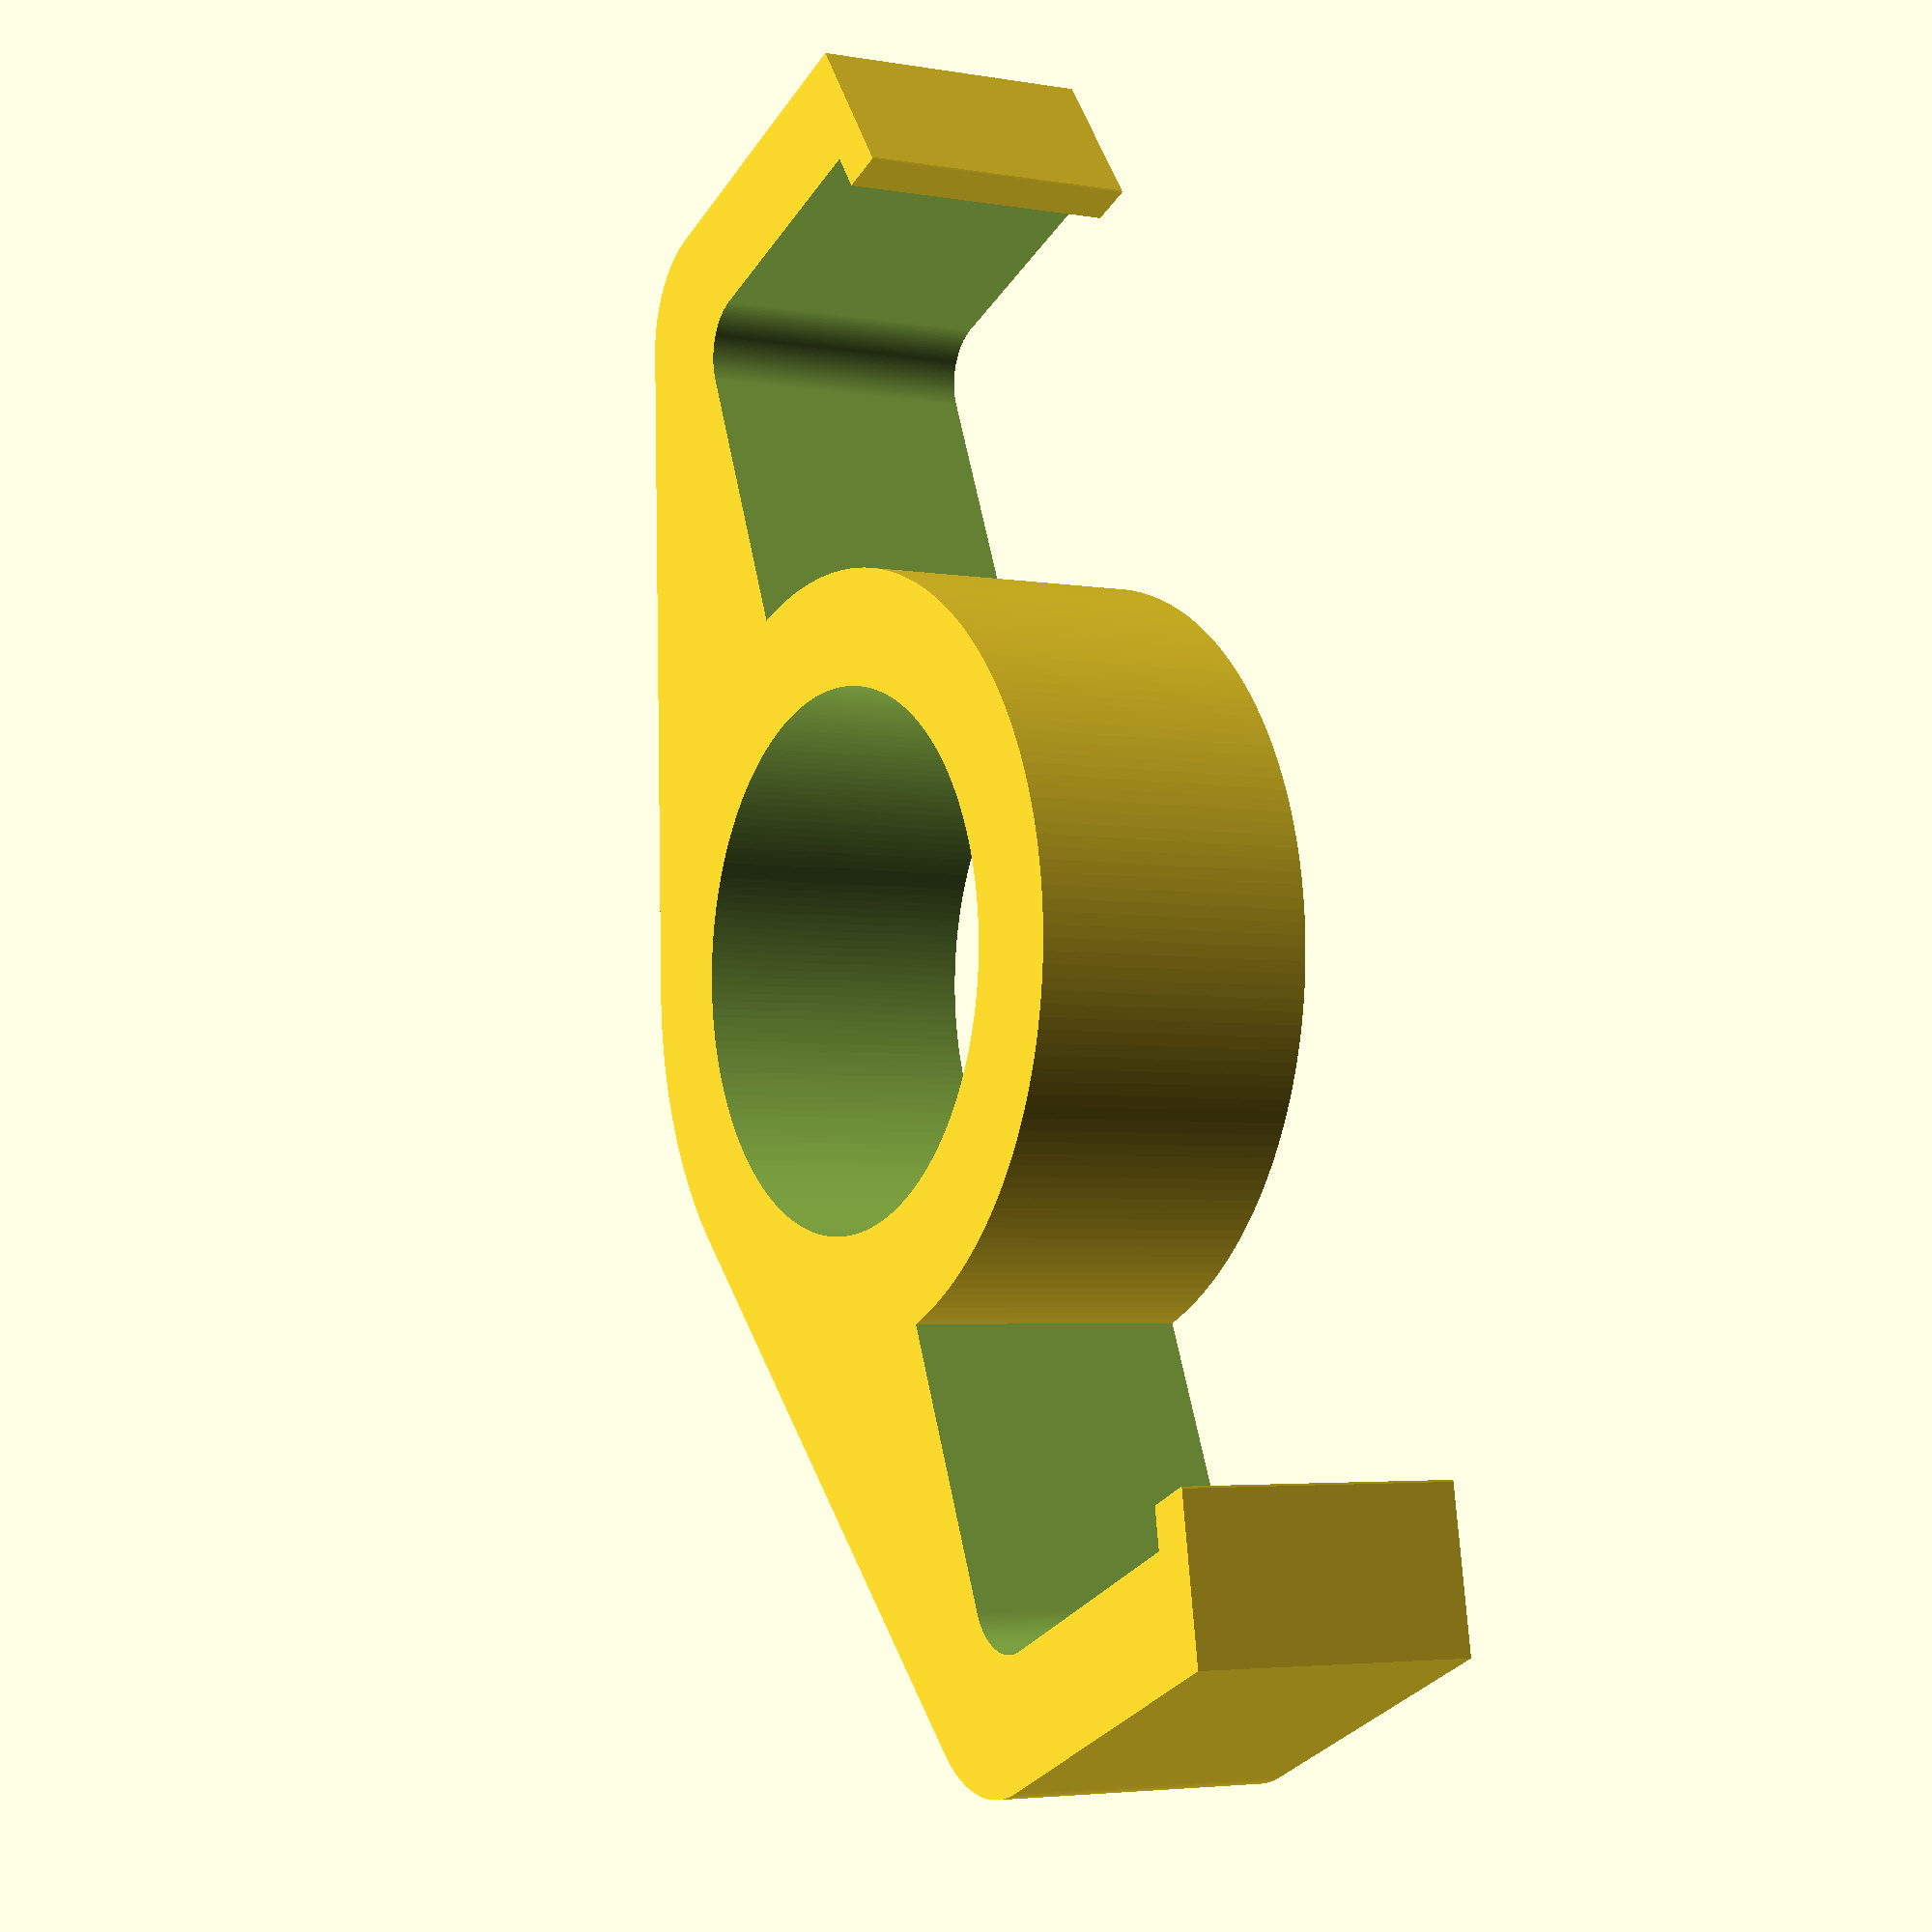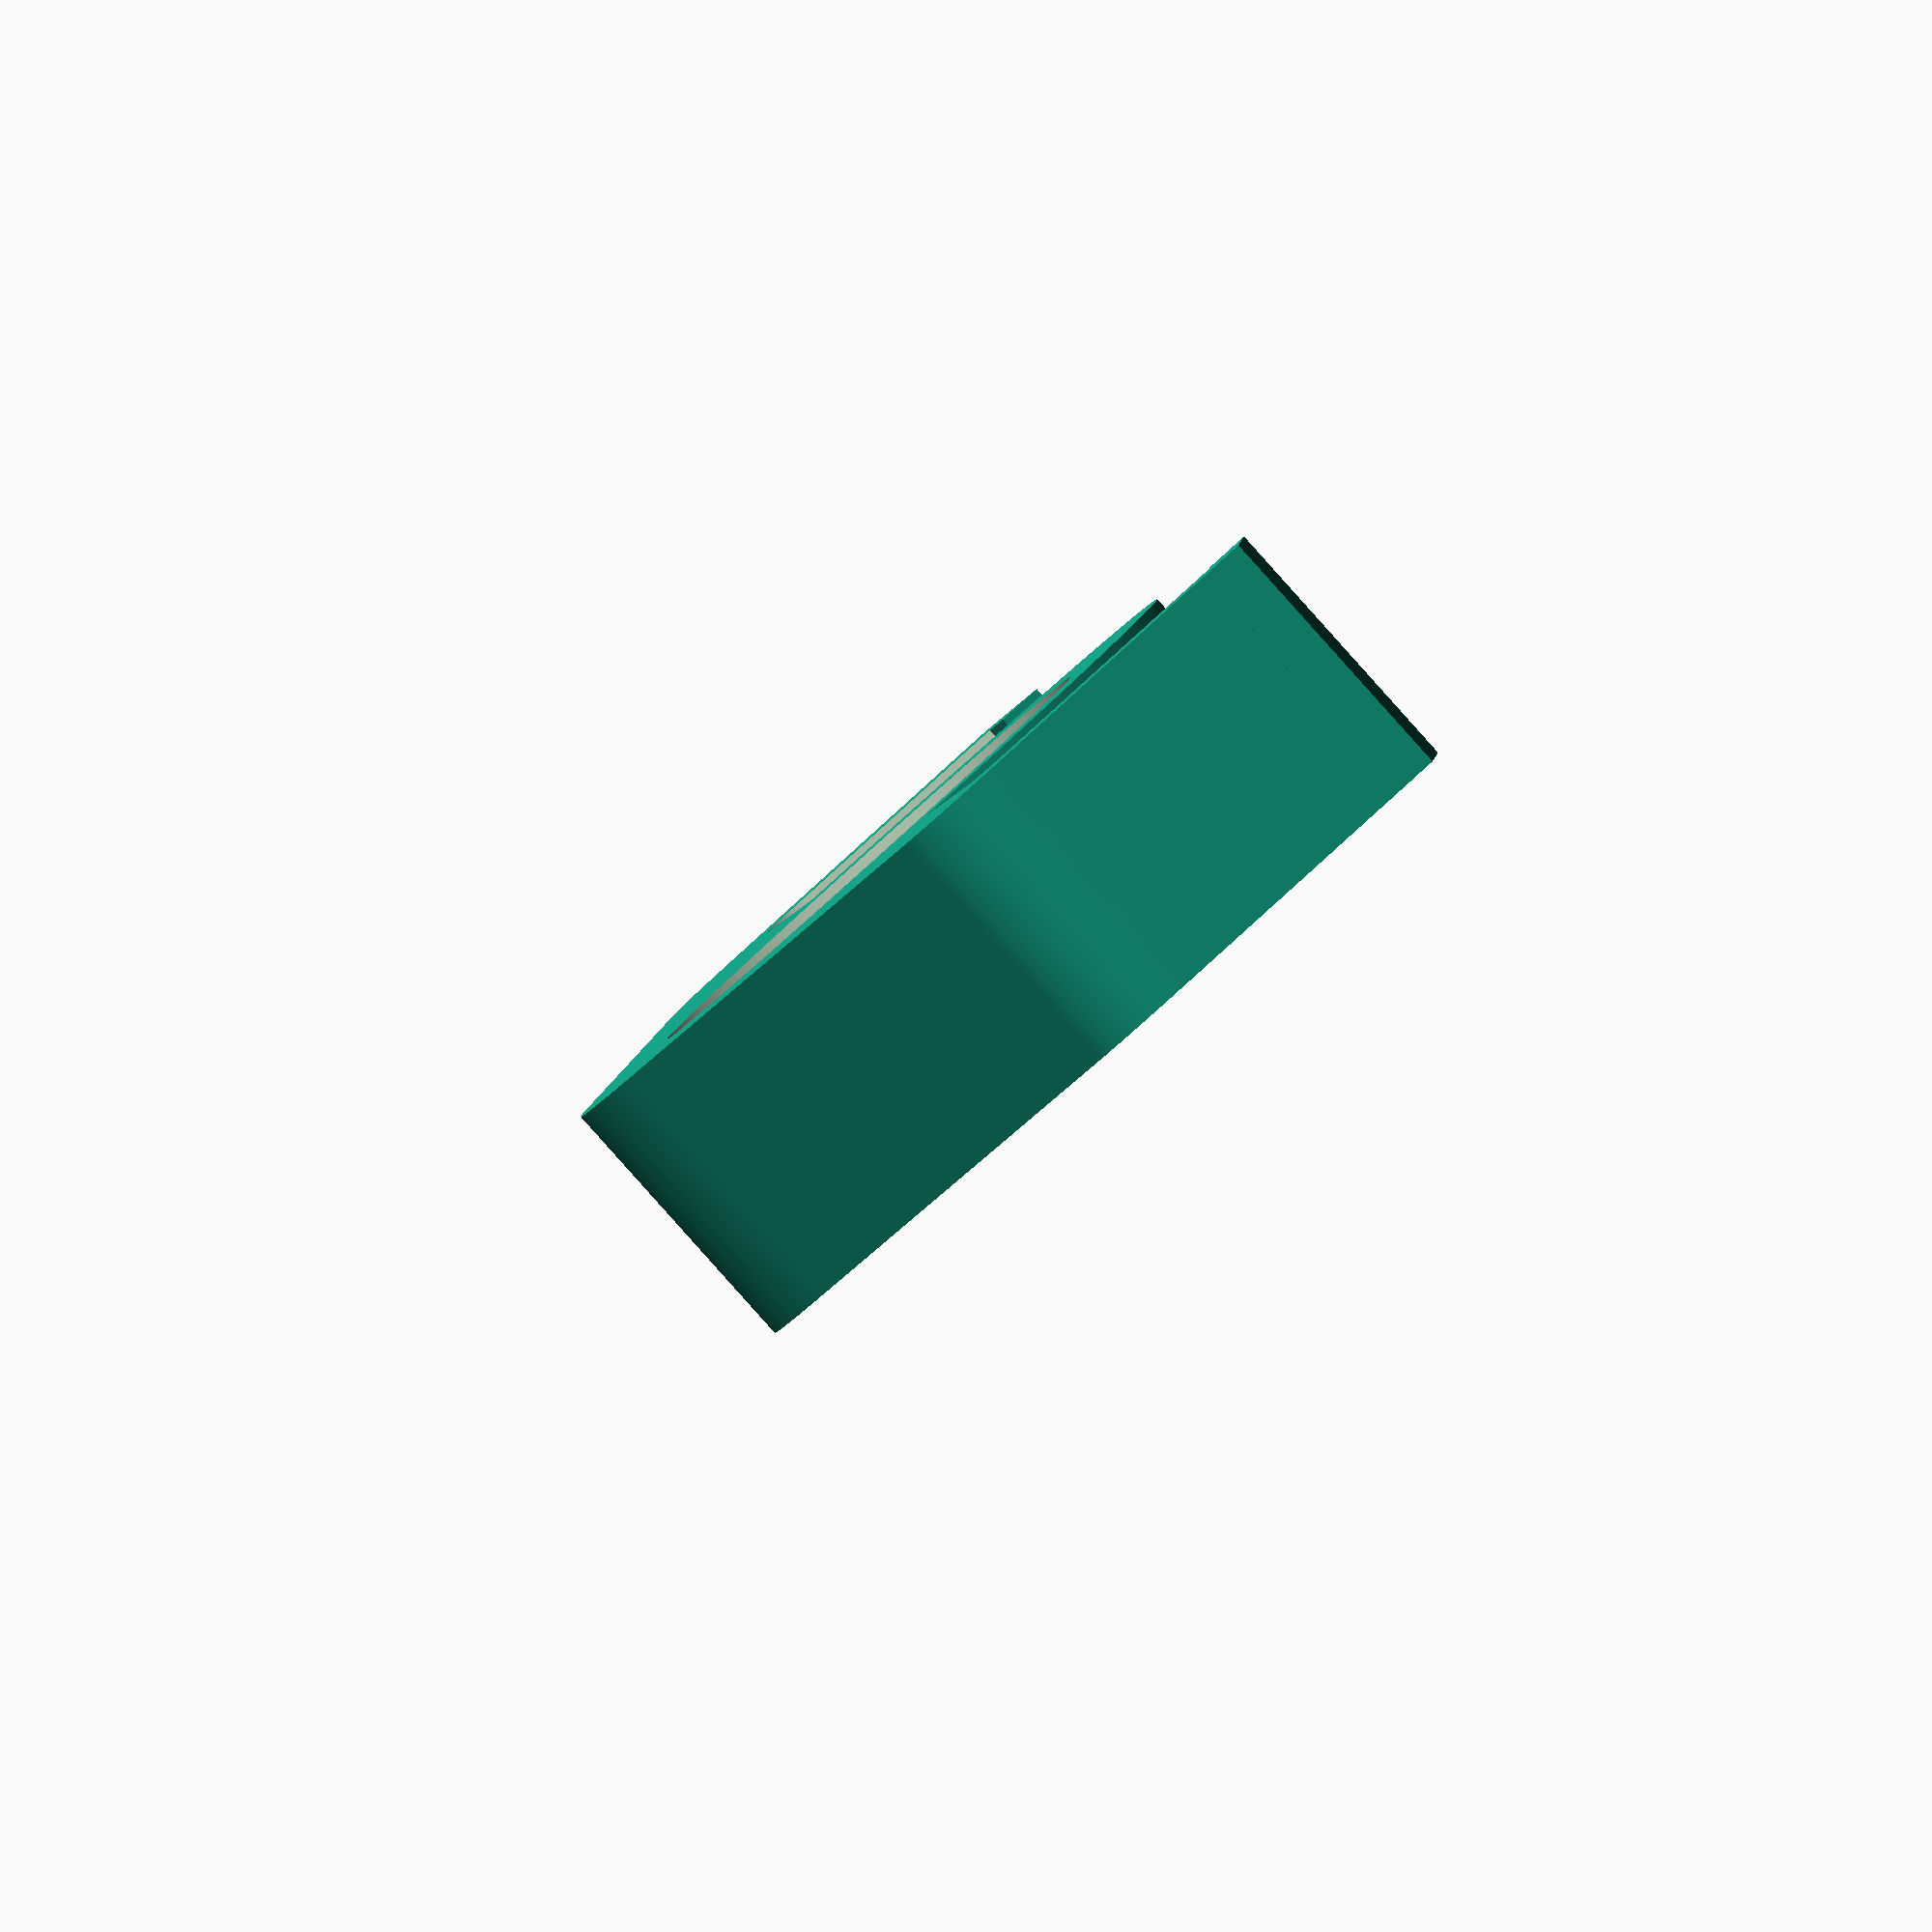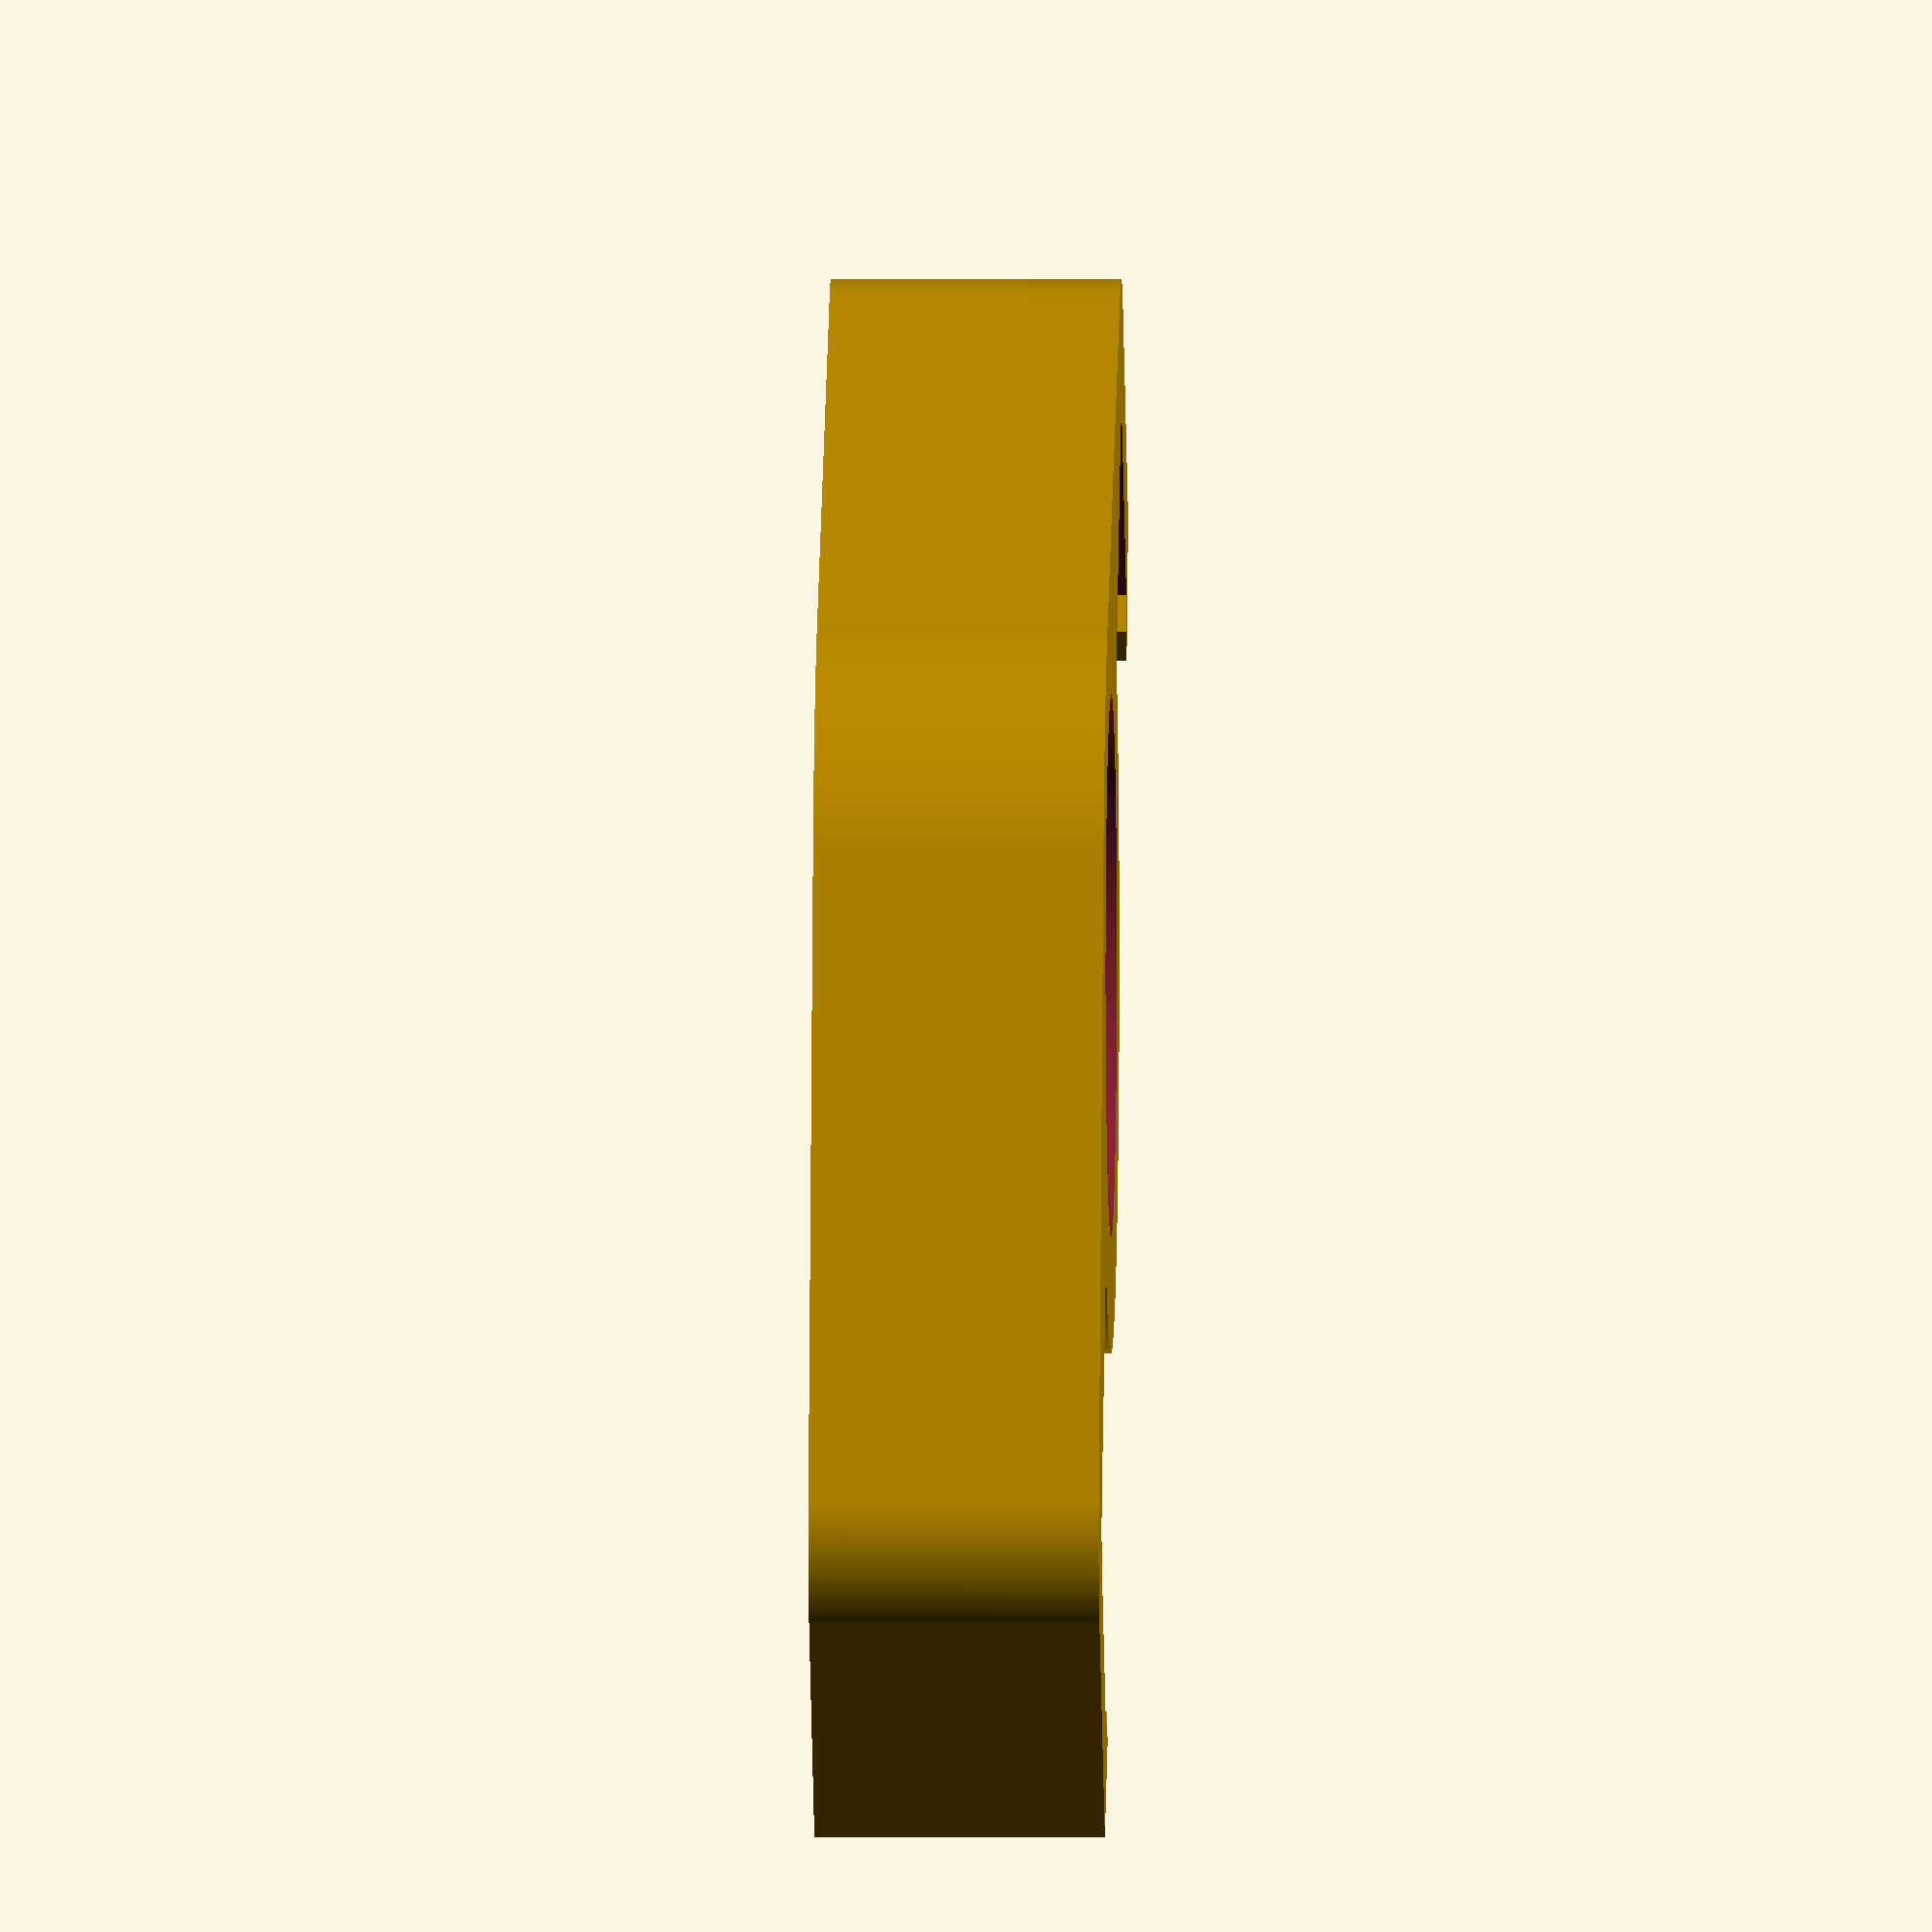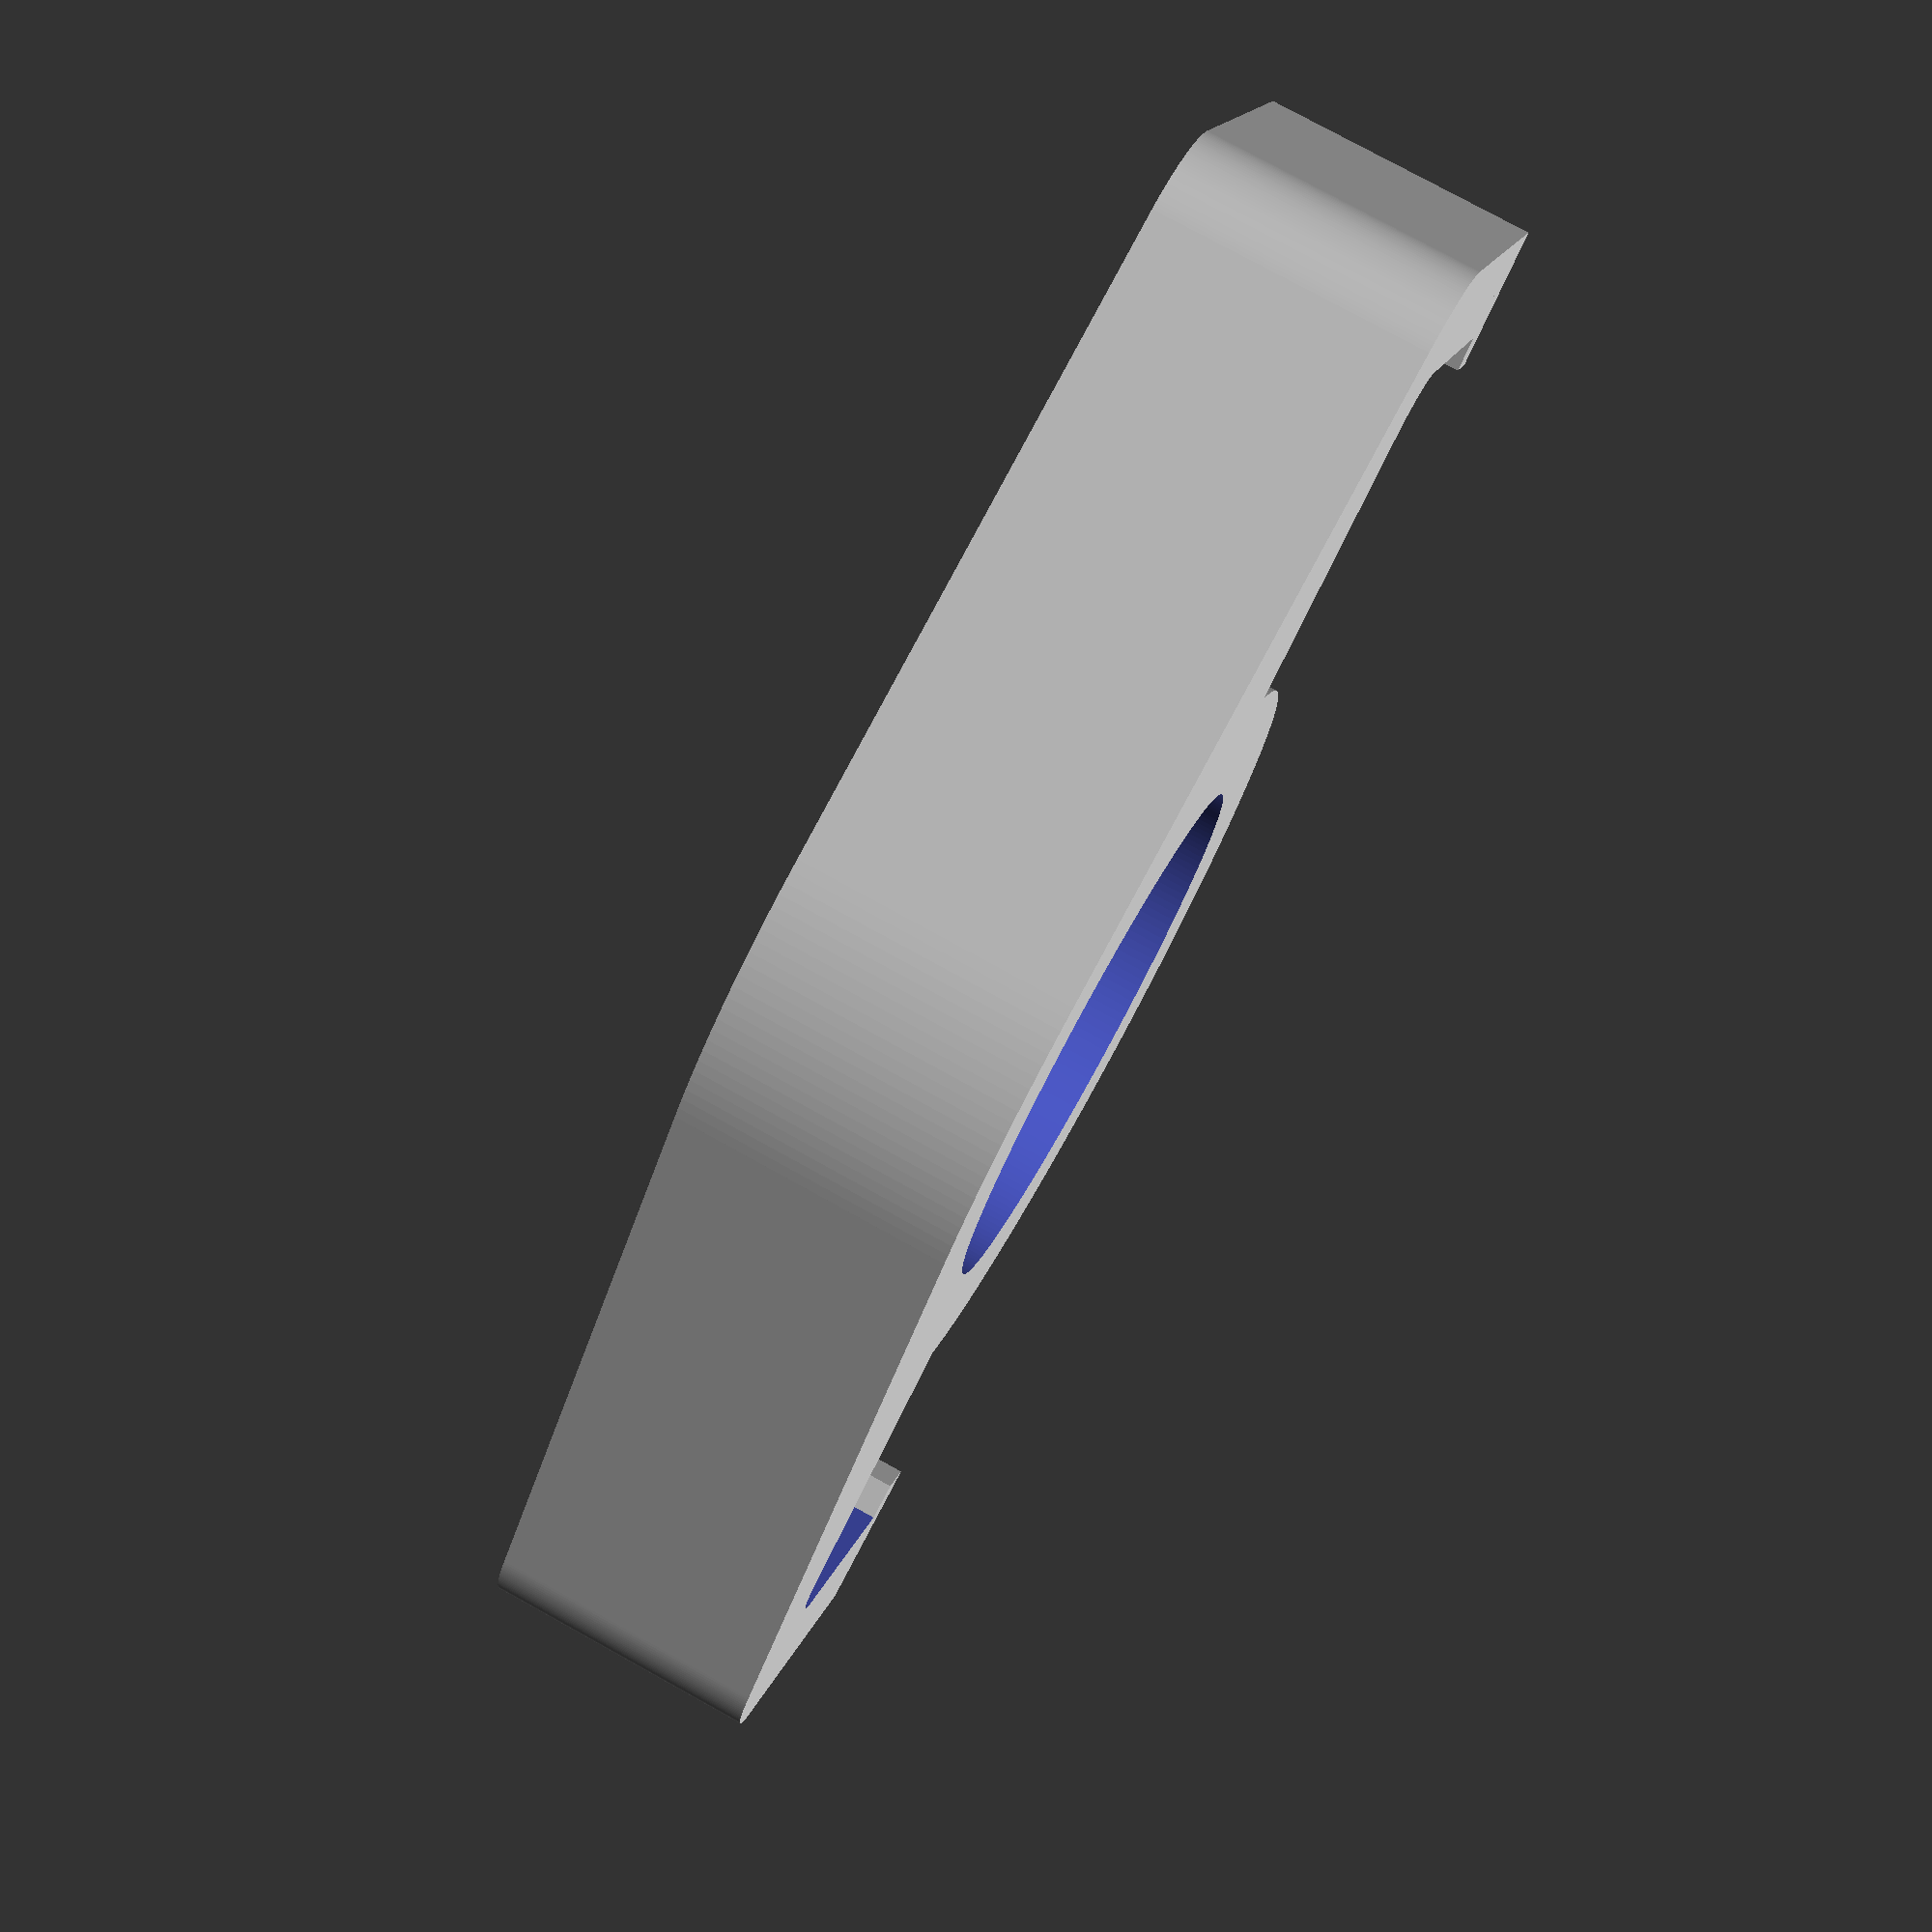
<openscad>
// avonpumpclip-new.scad
// Avon Pump Clip - Newer Pump Design
// 
// Copyright (C) 2013 Christopher Roberts
//
// This program is free software: you can redistribute it and/or modify
// it under the terms of the GNU General Public License as published by
// the Free Software Foundation, either version 3 of the License, or
// (at your option) any later version.
// 
// This program is distributed in the hope that it will be useful,
// but WITHOUT ANY WARRANTY; without even the implied warranty of
// MERCHANTABILITY or FITNESS FOR A PARTICULAR PURPOSE.  See the
// GNU General Public License for more details.
// 
// You should have received a copy of the GNU General Public License
// along with this program.  If not, see <http://www.gnu.org/licenses/>.

// Pump clamp parameters
depth                = 15; //mm
jaws_width           = 76; //mm
reach                = 16; //mm
projection           = 2; //mm
projection_thickness = 2.4; //degrees

// Hose clamp parameters
hose_diameter        = 28; //mm

// Other parameters
thickness            = 6; //mm
circular_precision   = 200;
shim                 = 0.1; //mm

// Options
measurements         = 0; // 1 = on, 0 = off

module avonpumpclip() {

    difference() {

        // Things that exist
        union() {
            // The basic clamp shape
            avonpumpclip_clamp();

            // cylinder around hose hole
            cylinder( r = hose_diameter/2 + thickness, h = depth, $fn = circular_precision );

            // Projections
            translate( [ jaws_width/2+thickness-shim, reach -1.2, 0 ] ) {
                projection();
            }
            translate( [ -jaws_width/2-thickness+shim, reach -1.2, 0 ] ) {
                mirror(){
                    projection();
                }
            }
        }

        // Things that don't exist
        union() {
            translate( [ 0, 0, -shim ] ) {
                cylinder( r = hose_diameter/2, h = depth + 2 * shim, $fn = circular_precision );
            }
        }

    }

}

module projection(r,d) {

    hull() {
        cube([shim, projection_thickness, depth]);
        translate([-thickness+shim-projection,projection,0]) {
            cube([shim,projection_thickness,depth]);
        }
    }

}

module avonpumpclip_clamp() {

    difference() {

        // Things that exist
        union() {
            hull() {
                // cylinder around hose hole
                cylinder( r = hose_diameter/2 + thickness, h = depth, $fn = circular_precision );

                // two small circles around part to create rounded hull
                for ( x = [-jaws_width/2, jaws_width/2] ) {
                    translate( [x, 0, 0] ) {
                        cylinder( r = thickness, h = depth, $fn = circular_precision );
                    }
                }
                // two small cubes around part to create rounded hull
                for ( x = [-jaws_width/2 -thickness, jaws_width/2] ) {
                    translate( [x, reach + shim, 0] ) {
                        cube( [ thickness, shim, depth] );
                    }
                }
           }

        }

        // Things to be cut out
        union() {
            // hose hole
            translate( [-jaws_width/2 + thickness/2, thickness/2, -shim] ) {
                minkowski() {
                    cube( [ jaws_width - thickness, 2 * reach + thickness/2, depth + shim *2] );
                    cylinder( r = thickness/2, h = shim, $fn = circular_precision );
                }
            }
        }
    }

}

module measurements() {
    
    difference() {

        // Things that exist
        union() {

        }

        // Things that don't exist
        union() {
            translate( [-jaws_width/2, reach + projection_thickness *3, depth/2] ) {
                # cube( [ jaws_width, shim, 1 ] );
            }
            translate( [jaws_width*.35, projection_thickness, 0] ) {
                # cube( [ 1, shim, depth ] );
            }
            translate( [-hose_diameter/2, 0, depth + projection_thickness] ) {
                # cube( [hose_diameter, 1, shim] ); 
            }
            translate( [-jaws_width/2, reach + projection_thickness *3, depth] ) {
                # cube( [projection, shim, 1] );
            }
        }
    
    }

}

if (measurements == 1) {
    difference() {
        avonpumpclip();
        measurements();
    }
} else {
    avonpumpclip();
}

//translate([jaws_width/2-projection,reach-projection,2]) {
//    cube([projection,projection,depth]);
//}

//projection_radius = projection / cos(projection_angle);
//projection(projection_radius, depth);

</openscad>
<views>
elev=3.8 azim=66.7 roll=59.6 proj=p view=solid
elev=268.6 azim=101.5 roll=318.1 proj=o view=solid
elev=178.5 azim=310.7 roll=268.8 proj=o view=solid
elev=282.2 azim=149.6 roll=298.9 proj=p view=wireframe
</views>
